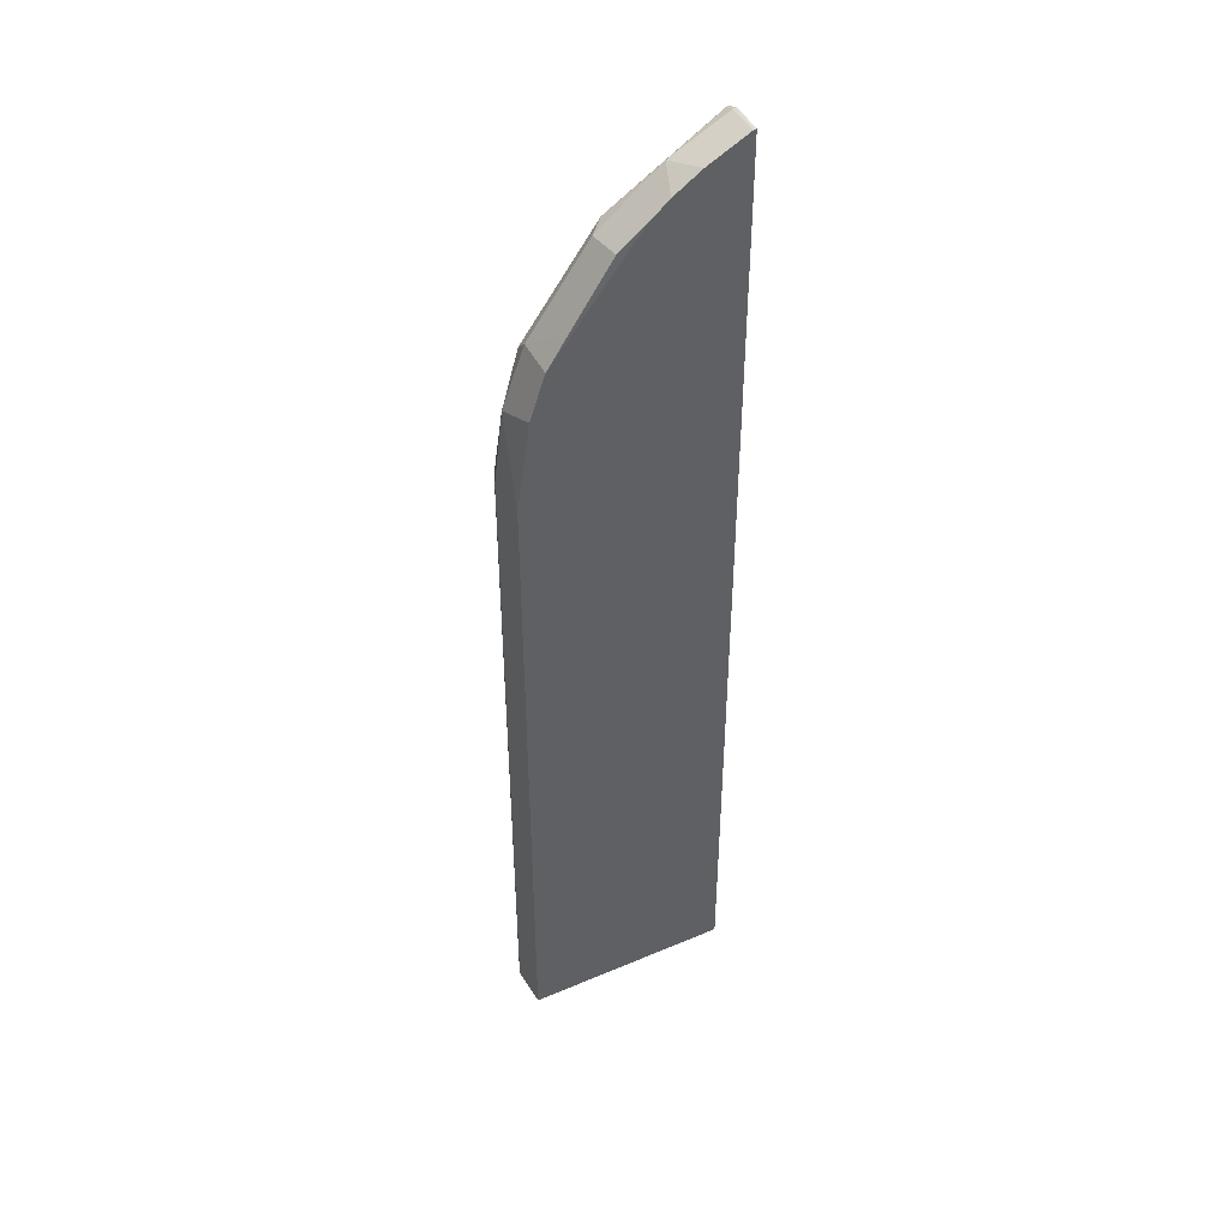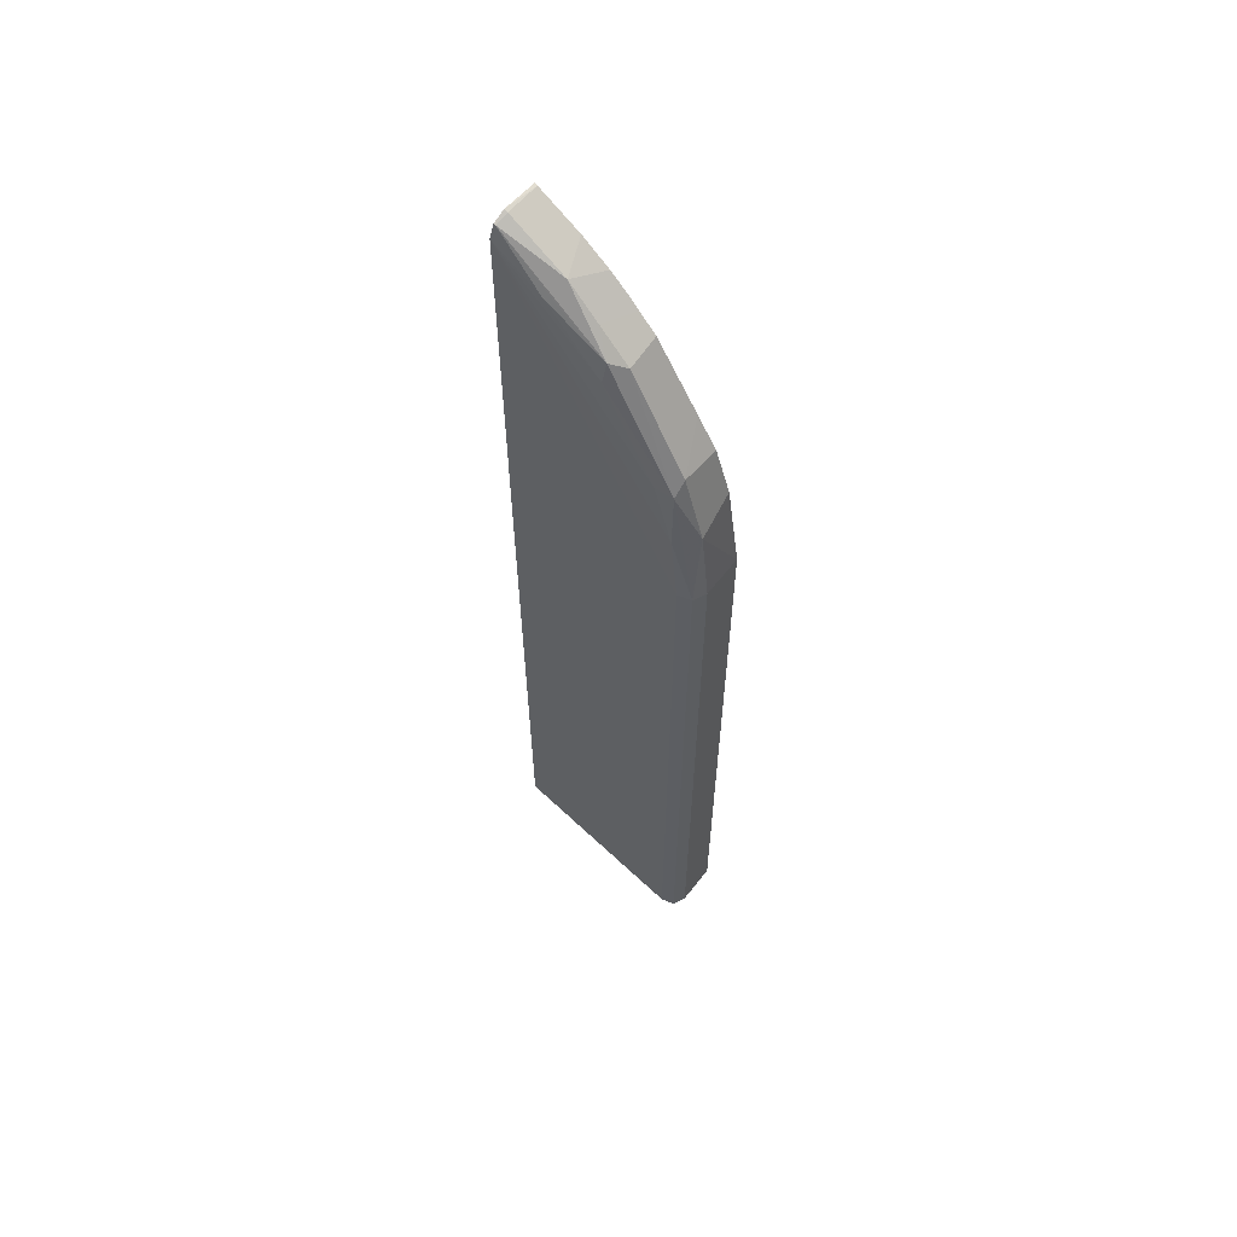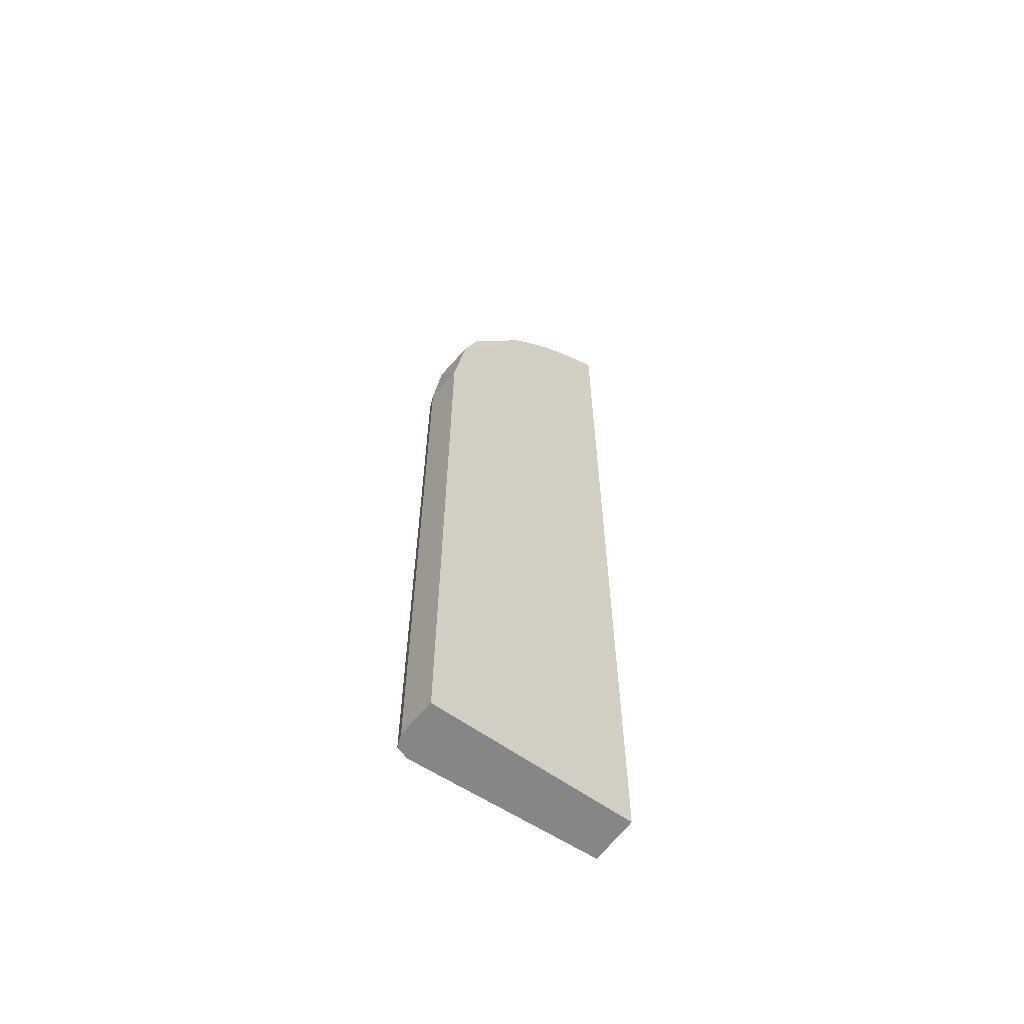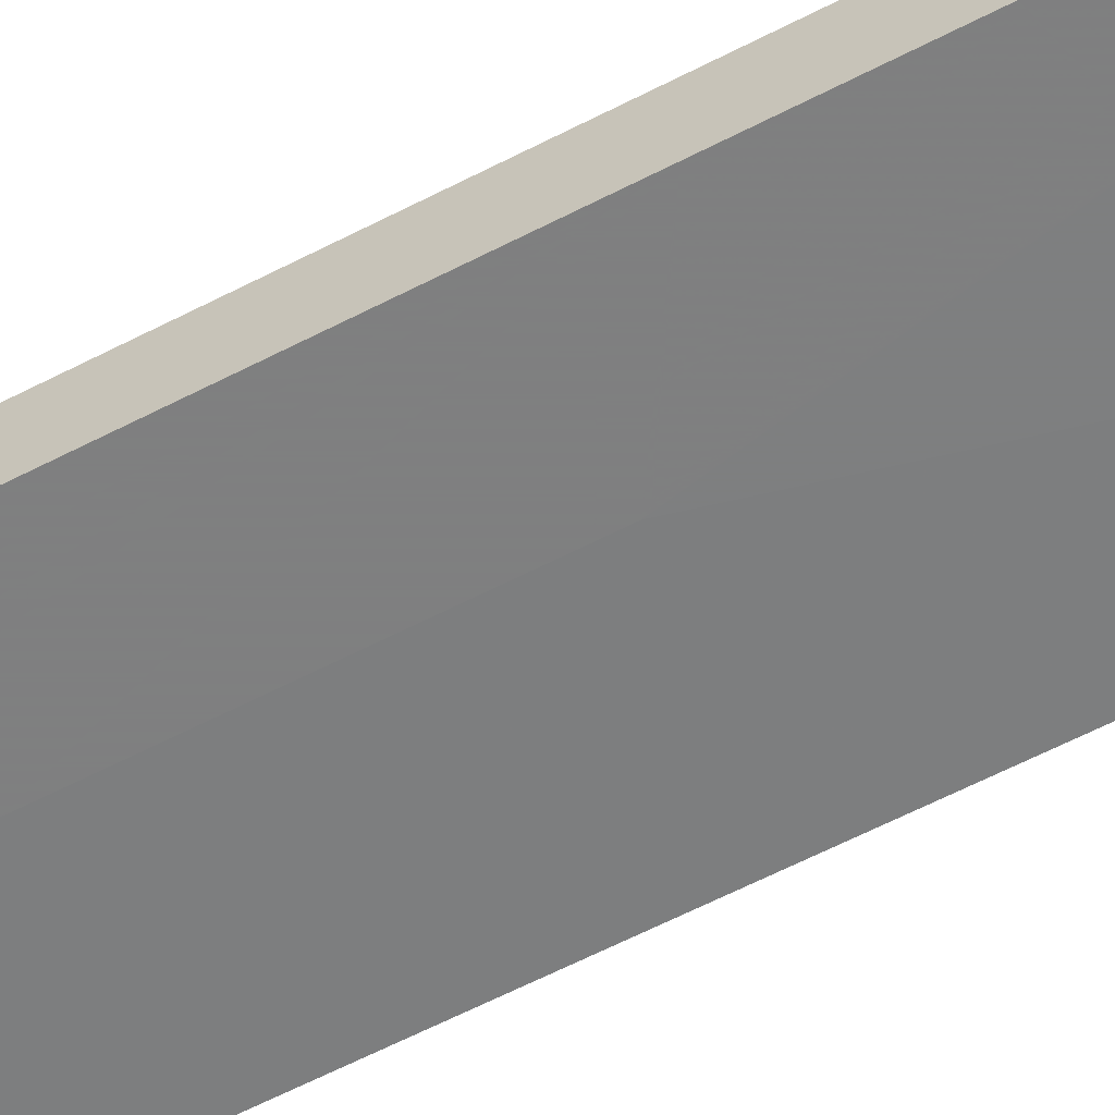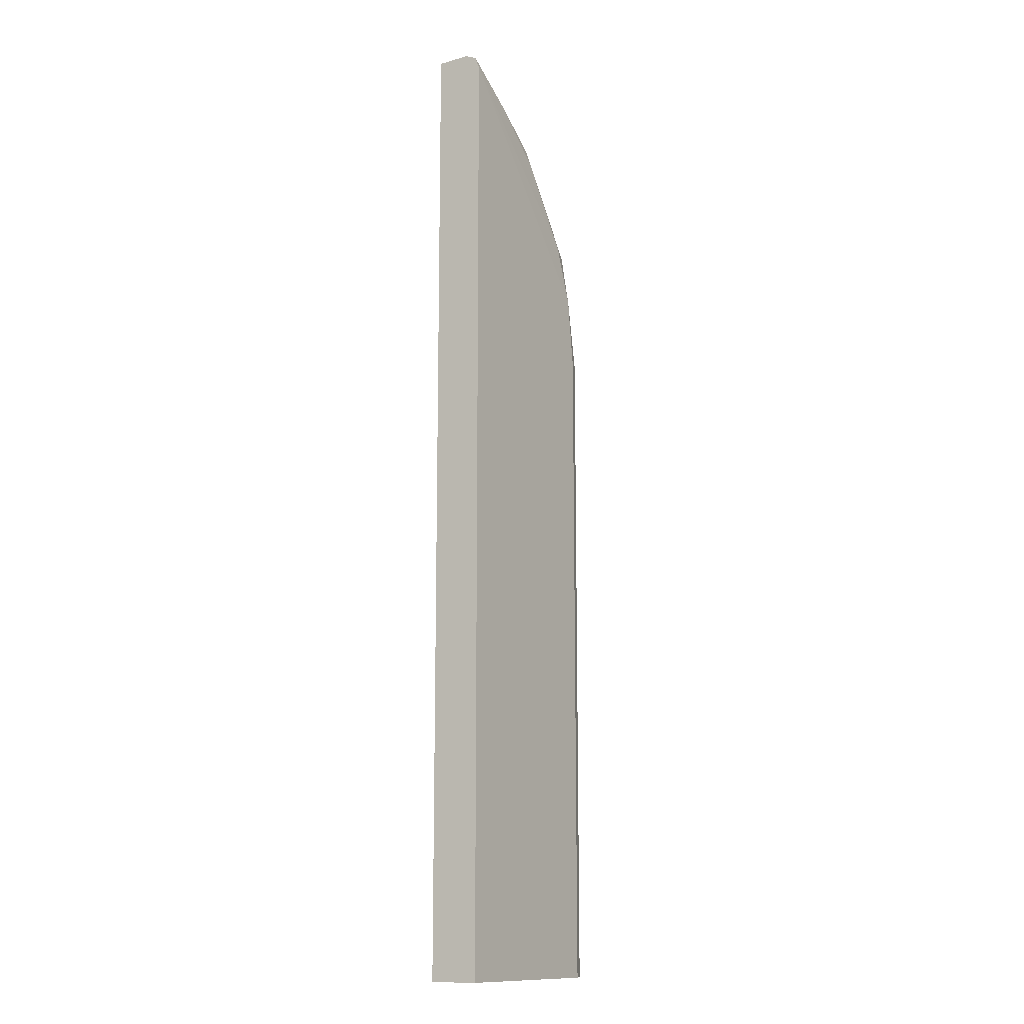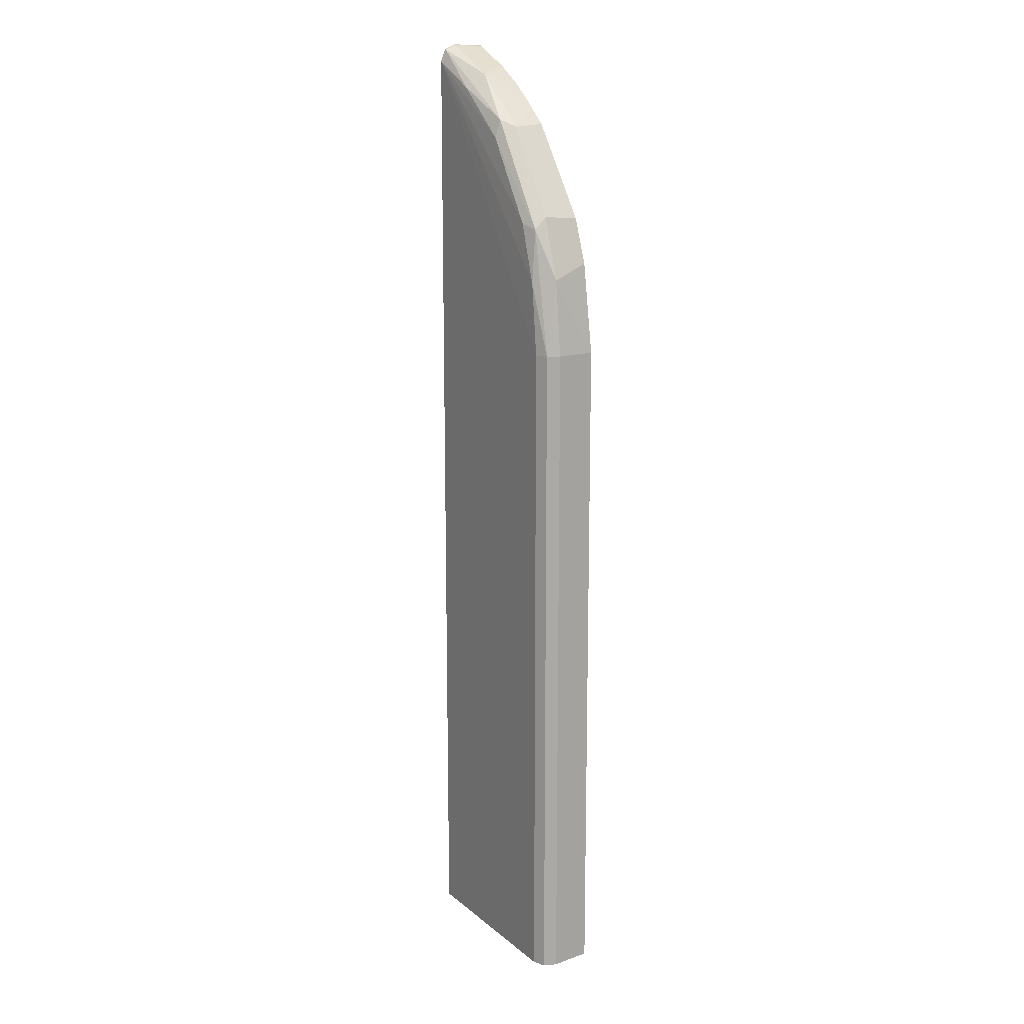
<metadata>
{"format":"obj","ext":"obj","renderer":"f3d","projection":"perspective","resolution":1024,"background":"white","views":[{"elev":44.3,"azim":153.3,"up":"+Y"},{"elev":61.6,"azim":40.8,"up":"+Y"},{"elev":-62.0,"azim":143.7,"up":"+Y"},{"elev":-59.9,"azim":-61.8,"up":"+Z"},{"elev":-12.8,"azim":-59.8,"up":"+Y"},{"elev":14.6,"azim":56.0,"up":"+Y"}]}
</metadata>
<code>
v 0.01646 -0.0003449 0.02676
v 0.01646 -0.0003449 0.02826
v 0.01646 0.01185 0.02675
v 0.01819 0.01293 0.02675
v 0.0191 0.0135 0.02675
v 0.01914 0.01353 0.02675
v 0.01917 0.01358 0.02675
v 0.01923 0.01367 0.02675
v 0.02283 -0.0003449 0.0268
v 0.02235 -0.0003449 0.02856
v 0.01646 0.01122 0.02826
v 0.01646 0.0297 0.02675
v 0.01923 0.02799 0.02675
v 0.0229 -0.0003449 0.02803
v 0.02283 0.0204 0.0268
v 0.02274 -0.0003449 0.02842
v 0.02235 0.0204 0.02856
v 0.01646 0.02919 0.02825
v 0.01646 0.02973 0.02775
v 0.01655 0.02968 0.02675
v 0.01866 0.02847 0.02675
v 0.01952 0.02775 0.0268
v 0.02006 0.0273 0.0268
v 0.02037 0.02685 0.0268
v 0.02135 0.02539 0.0268
v 0.02195 0.02449 0.0268
v 0.02208 0.02414 0.0268
v 0.02242 0.02313 0.0268
v 0.02283 -0.0003449 0.02821
v 0.0229 0.0204 0.02803
v 0.02262 0.02271 0.02801
v 0.02274 0.0204 0.02842
v 0.02209 0.02259 0.02853
v 0.01978 0.0269 0.02835
v 0.01923 0.02736 0.02833
v 0.018 0.02839 0.02827
v 0.01646 0.02943 0.02816
v 0.02147 0.02438 0.02847
v 0.01646 0.02957 0.0281
v 0.01651 0.02956 0.0281
v 0.01656 0.0297 0.02774
v 0.01829 0.02881 0.02776
v 0.01782 0.02903 0.02675
v 0.01923 0.028 0.0268
v 0.02017 0.02724 0.02783
v 0.01923 0.02803 0.0278
v 0.02197 0.02459 0.02795
v 0.02197 0.02423 0.02834
v 0.01978 0.02745 0.02817
v 0.01923 0.02775 0.0282
v 0.01646 0.02957 0.0281
v 0.01923 0.02781 0.02816
f 1 2 11
f 1 11 18
f 1 18 37
f 1 37 51
f 1 51 39
f 1 39 19
f 1 19 12
f 1 12 3
f 1 3 4
f 1 4 5
f 1 5 6
f 1 6 7
f 1 7 8
f 1 8 9
f 1 9 14
f 1 14 29
f 1 29 16
f 1 16 10
f 1 10 2
f 2 10 17
f 2 17 11
f 3 12 20
f 3 20 43
f 3 43 21
f 3 21 13
f 3 13 8
f 3 8 7
f 3 7 6
f 3 6 5
f 3 5 4
f 8 13 15
f 8 15 9
f 9 15 30
f 9 30 14
f 10 16 32
f 10 32 17
f 11 17 18
f 12 19 20
f 13 21 22
f 13 22 23
f 13 23 24
f 13 24 25
f 13 25 26
f 13 26 27
f 13 27 28
f 13 28 15
f 14 30 29
f 15 28 31
f 15 31 30
f 16 29 32
f 17 32 33
f 17 33 18
f 18 34 35
f 18 35 36
f 18 36 37
f 18 33 38
f 18 38 34
f 19 39 40
f 19 40 41
f 19 41 20
f 20 41 42
f 20 42 43
f 21 43 42
f 21 42 44
f 21 44 22
f 22 45 23
f 22 44 42
f 22 42 46
f 22 46 45
f 23 45 24
f 24 47 25
f 24 45 47
f 25 47 26
f 26 31 27
f 26 47 31
f 27 31 28
f 29 30 32
f 30 31 32
f 31 47 48
f 31 48 32
f 32 48 33
f 33 48 38
f 34 49 50
f 34 50 35
f 34 38 48
f 34 48 49
f 35 50 36
f 36 40 37
f 36 50 40
f 37 40 51
f 39 51 40
f 40 50 52
f 40 52 42
f 40 42 41
f 42 52 49
f 42 49 46
f 45 49 48
f 45 48 47
f 45 46 49
f 49 52 50

</code>
